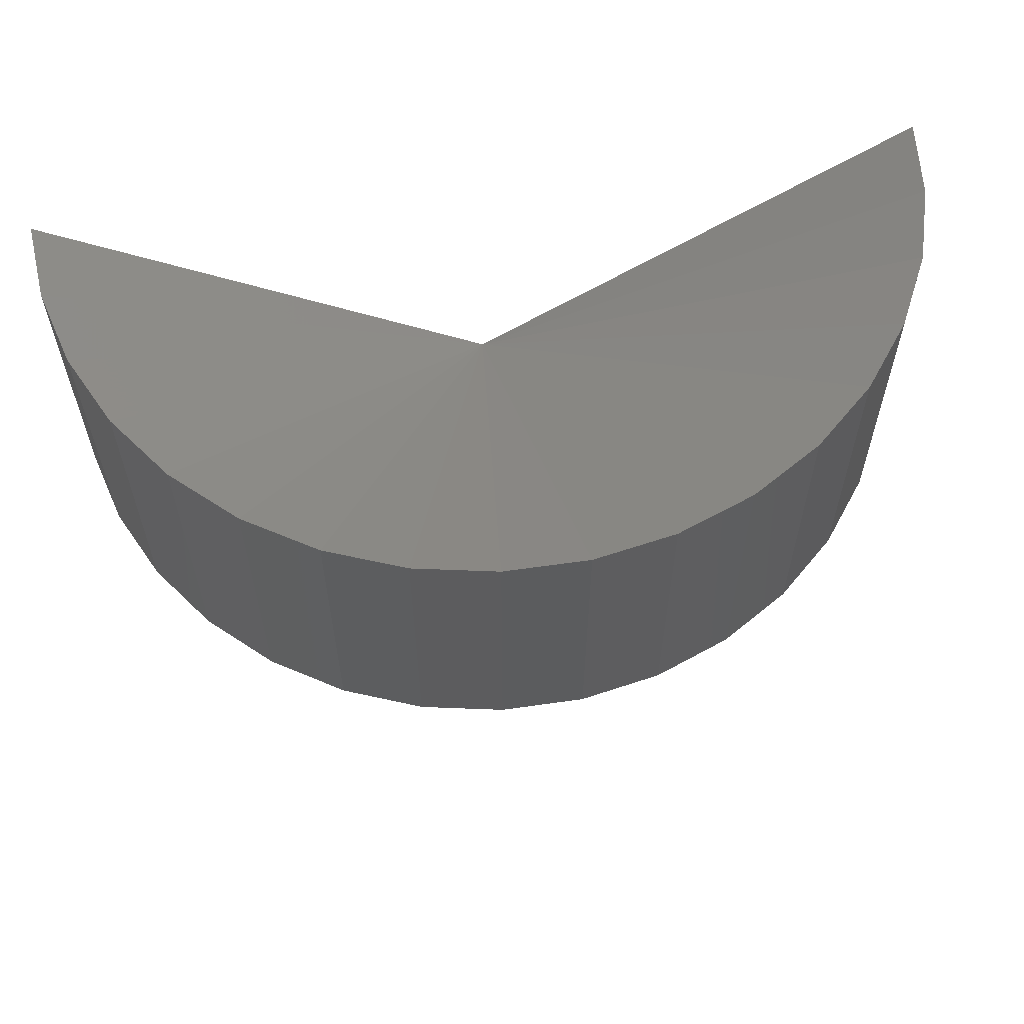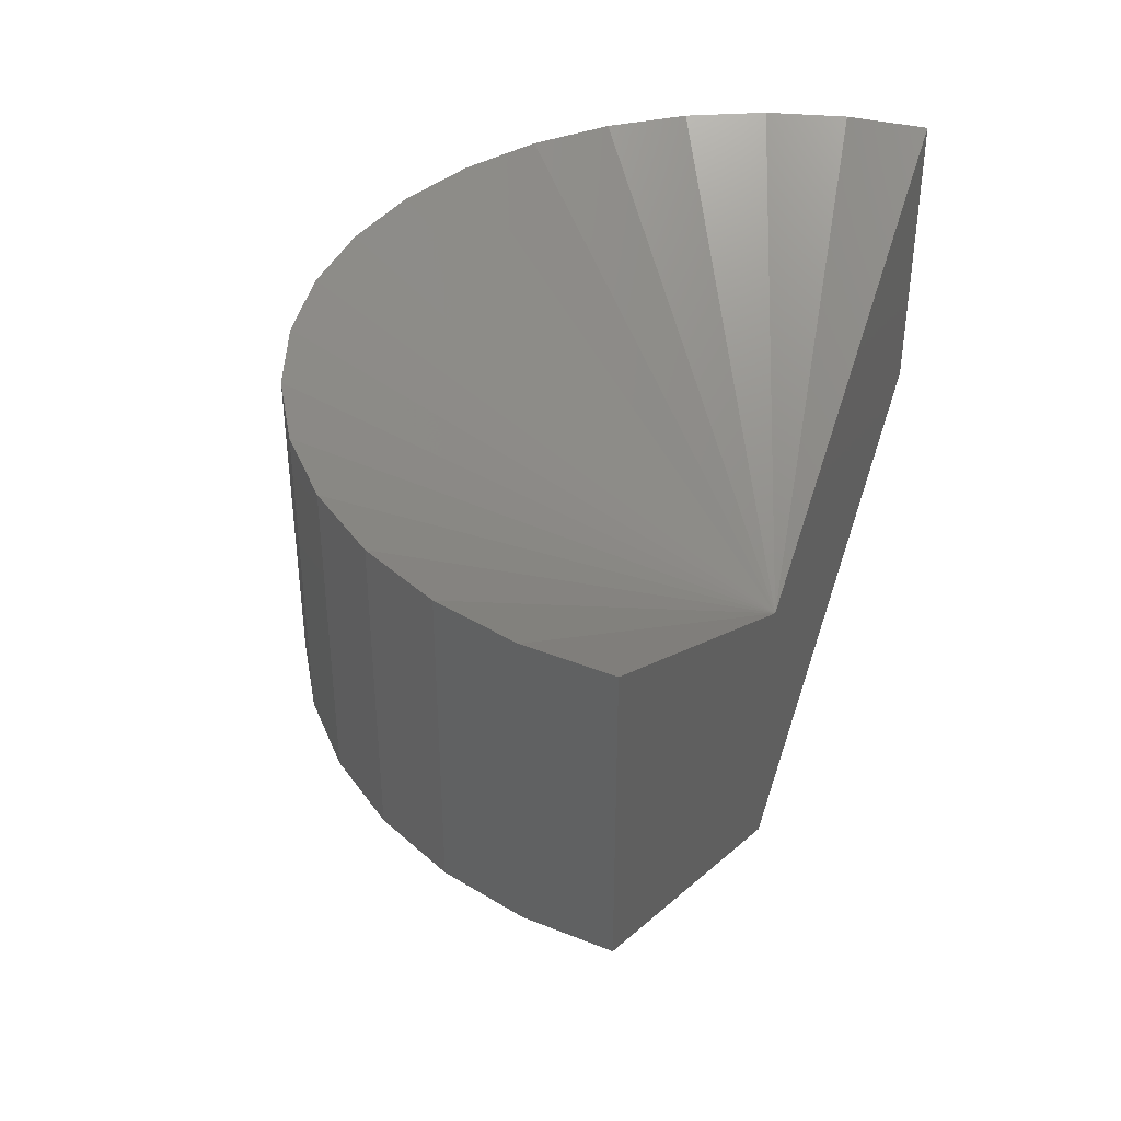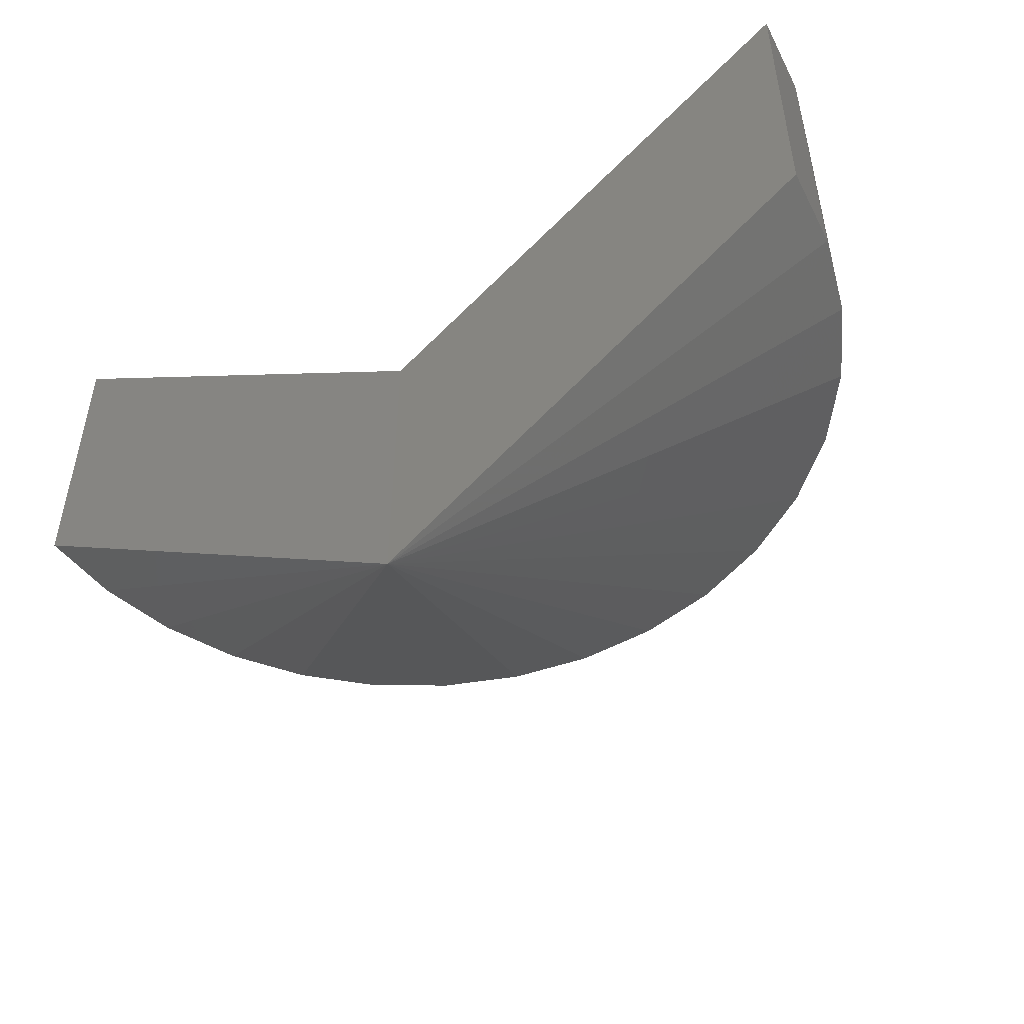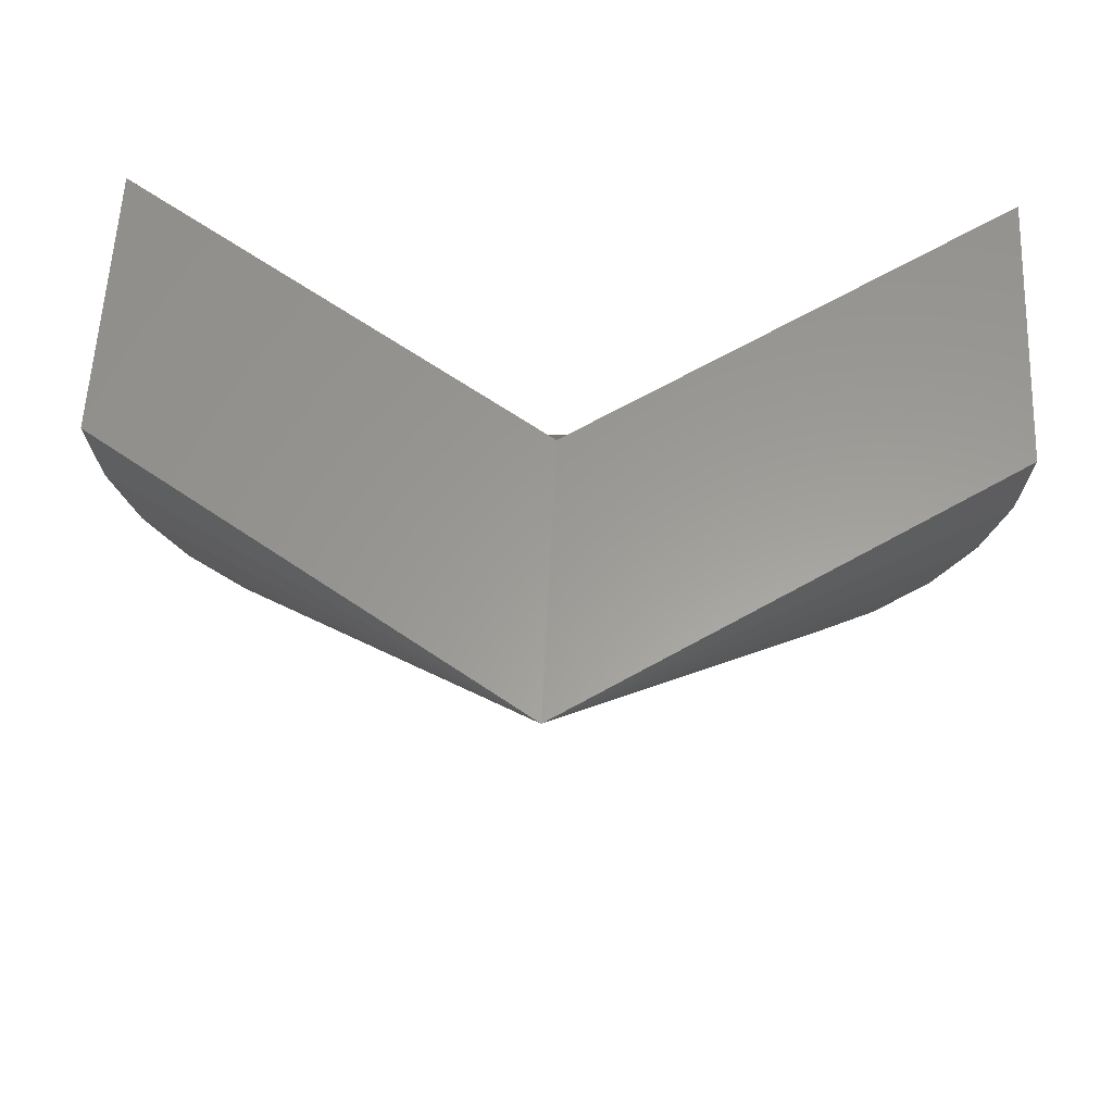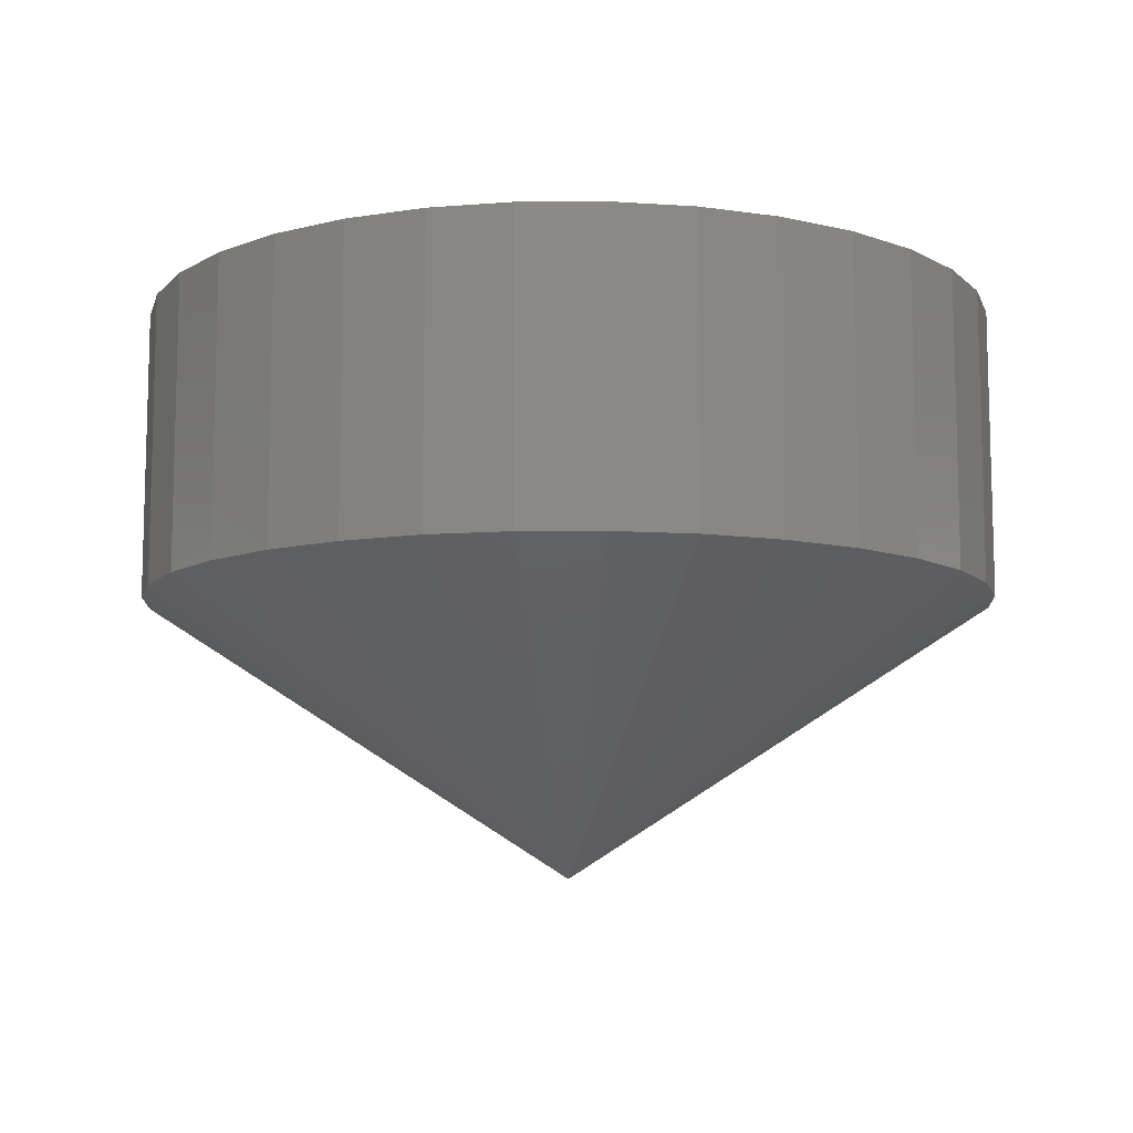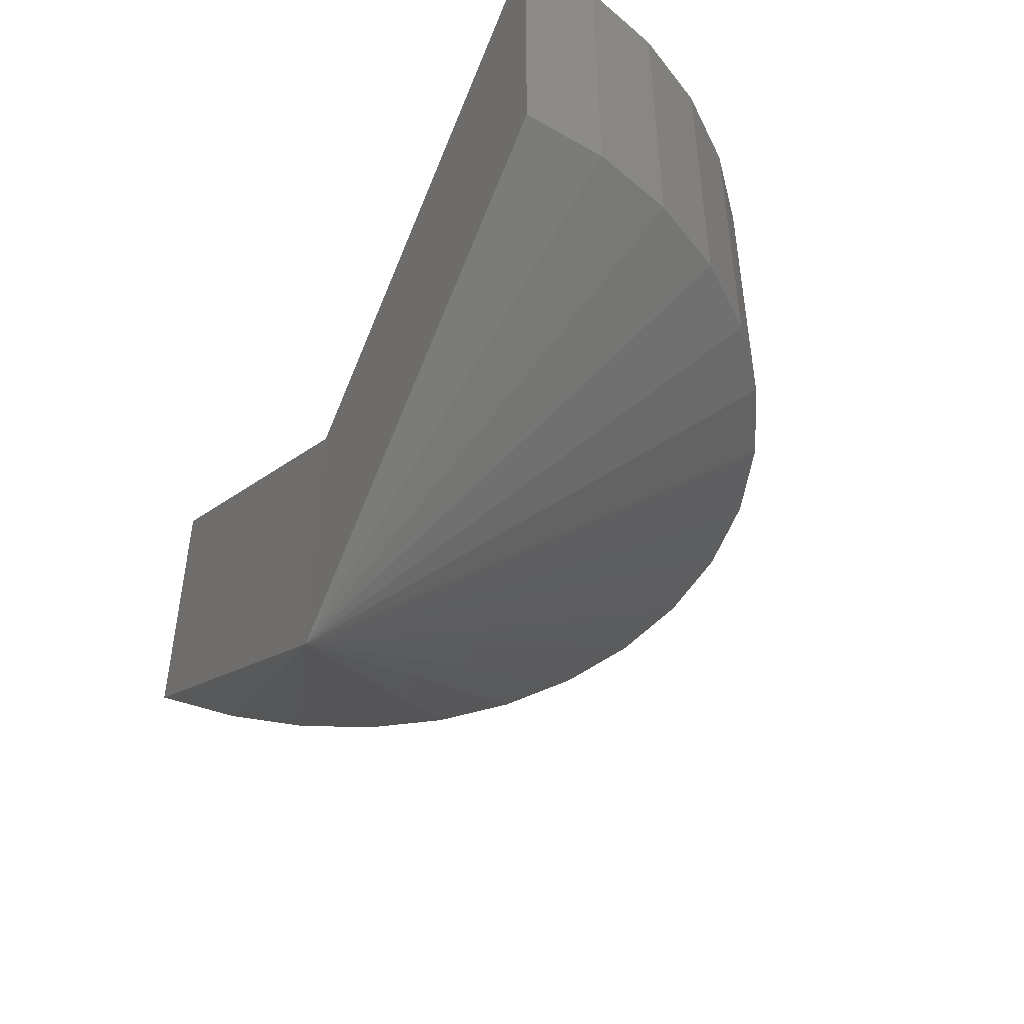
<metadata>
{"format":"stl","ext":"stl","renderer":"f3d","projection":"perspective","resolution":1024,"background":"white","views":[{"elev":60.3,"azim":-8.7,"up":"+Z"},{"elev":39.1,"azim":111.3,"up":"+Z"},{"elev":-49.5,"azim":-149.0,"up":"+Z"},{"elev":60.3,"azim":-177.4,"up":"+Y"},{"elev":-9.7,"azim":0.5,"up":"+Z"},{"elev":-47.0,"azim":-118.3,"up":"+Z"}]}
</metadata>
<code>
# stl→obj: 38 verts, 72 faces
v 0.04465 2.017e-17 0.4176
v 0.04465 3.681e-18 0.1206
v -0.4079 0.005576 0.7146
v -0.4079 0.005576 0.4105
v 0.4973 6.493e-17 0.7146
v 0.4973 4.804e-17 0.4105
v -0.4012 -0.07801 0.7146
v -0.3792 -0.1589 0.7146
v -0.3426 -0.2344 0.7146
v -0.2927 -0.3018 0.7146
v -0.2312 -0.3588 0.7146
v -0.1603 -0.4036 0.7146
v -0.08237 -0.4344 0.7146
v -4.768e-05 -0.4504 0.7146
v 0.0838 -0.4509 0.7146
v 0.1663 -0.436 0.7146
v 0.2446 -0.4061 0.7146
v 0.3161 -0.3622 0.7146
v 0.3783 -0.3059 0.7146
v 0.429 -0.2391 0.7146
v 0.4665 -0.1641 0.7146
v 0.4895 -0.08349 0.7146
v -0.4012 -0.07801 0.4105
v -0.3792 -0.1589 0.4105
v -0.3426 -0.2344 0.4105
v -0.2927 -0.3018 0.4105
v -0.2312 -0.3588 0.4105
v -0.1603 -0.4036 0.4105
v -0.08237 -0.4344 0.4105
v -4.768e-05 -0.4504 0.4105
v 0.0838 -0.4509 0.4105
v 0.1663 -0.436 0.4105
v 0.2446 -0.4061 0.4105
v 0.3161 -0.3622 0.4105
v 0.3783 -0.3059 0.4105
v 0.429 -0.2391 0.4105
v 0.4665 -0.1641 0.4105
v 0.4895 -0.08349 0.4105
f 1 2 3
f 3 2 4
f 1 5 2
f 2 5 6
f 1 3 7
f 1 7 8
f 1 8 9
f 1 9 10
f 1 10 11
f 1 11 12
f 1 12 13
f 1 13 14
f 1 14 15
f 1 15 16
f 1 16 17
f 1 17 18
f 1 18 19
f 1 19 20
f 1 20 21
f 1 21 22
f 1 22 5
f 3 4 7
f 7 4 23
f 7 23 8
f 8 23 24
f 8 24 9
f 9 24 25
f 9 25 10
f 10 25 26
f 10 26 11
f 11 26 27
f 11 27 12
f 12 27 28
f 12 28 13
f 13 28 29
f 13 29 14
f 14 29 30
f 14 30 15
f 15 30 31
f 15 31 16
f 16 31 32
f 16 32 17
f 17 32 33
f 17 33 18
f 18 33 34
f 18 34 19
f 19 34 35
f 19 35 20
f 20 35 36
f 20 36 21
f 21 36 37
f 21 37 22
f 22 37 38
f 22 38 5
f 5 38 6
f 2 6 38
f 2 38 37
f 2 37 36
f 2 36 35
f 2 35 34
f 2 34 33
f 2 33 32
f 2 32 31
f 2 31 30
f 2 30 29
f 2 29 28
f 2 28 27
f 2 27 26
f 2 26 25
f 2 25 24
f 2 24 23
f 2 23 4

</code>
